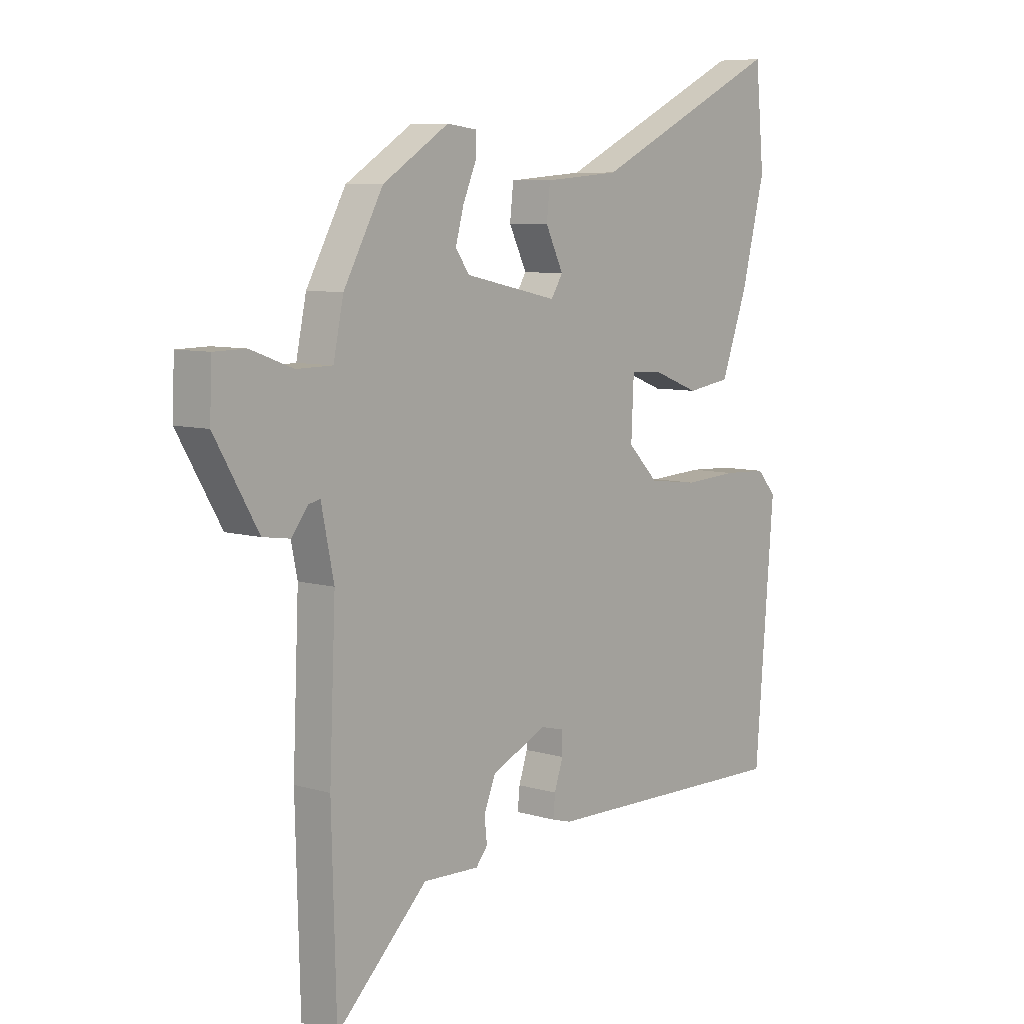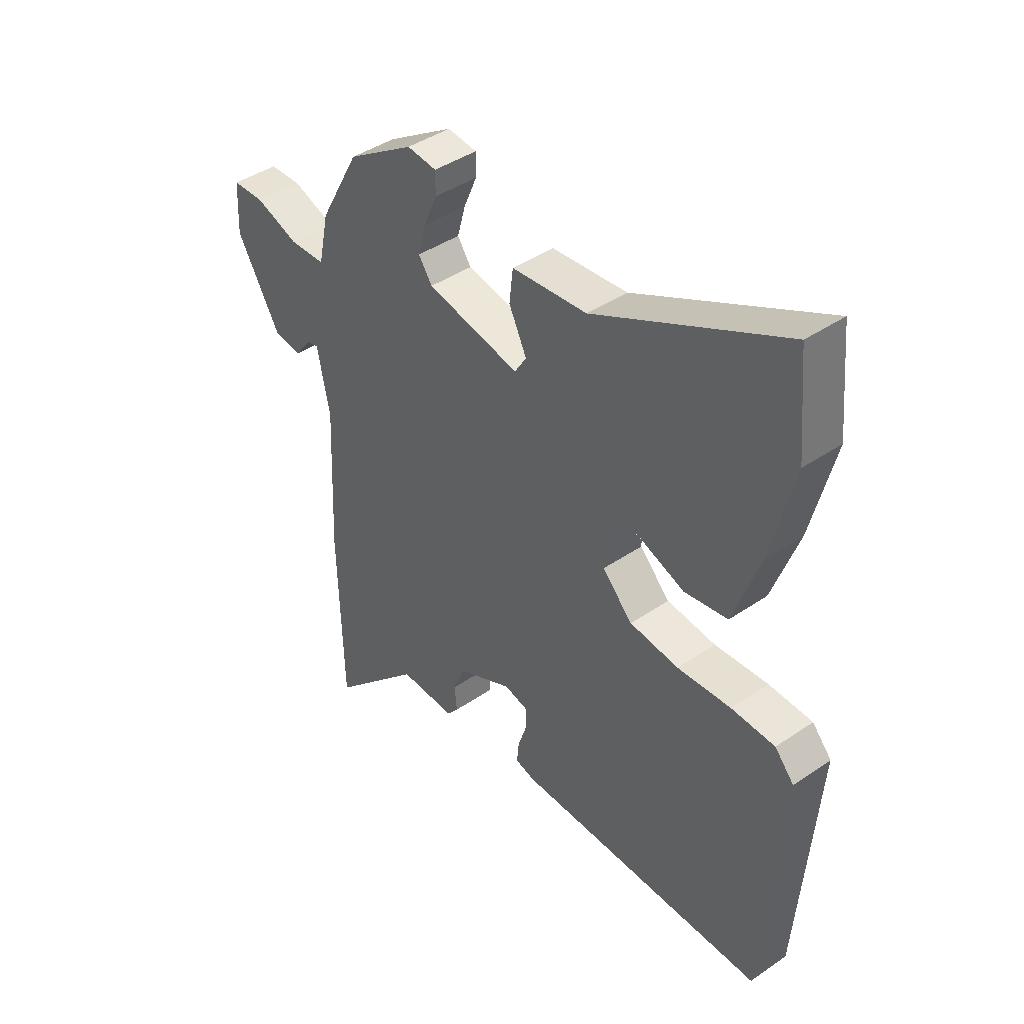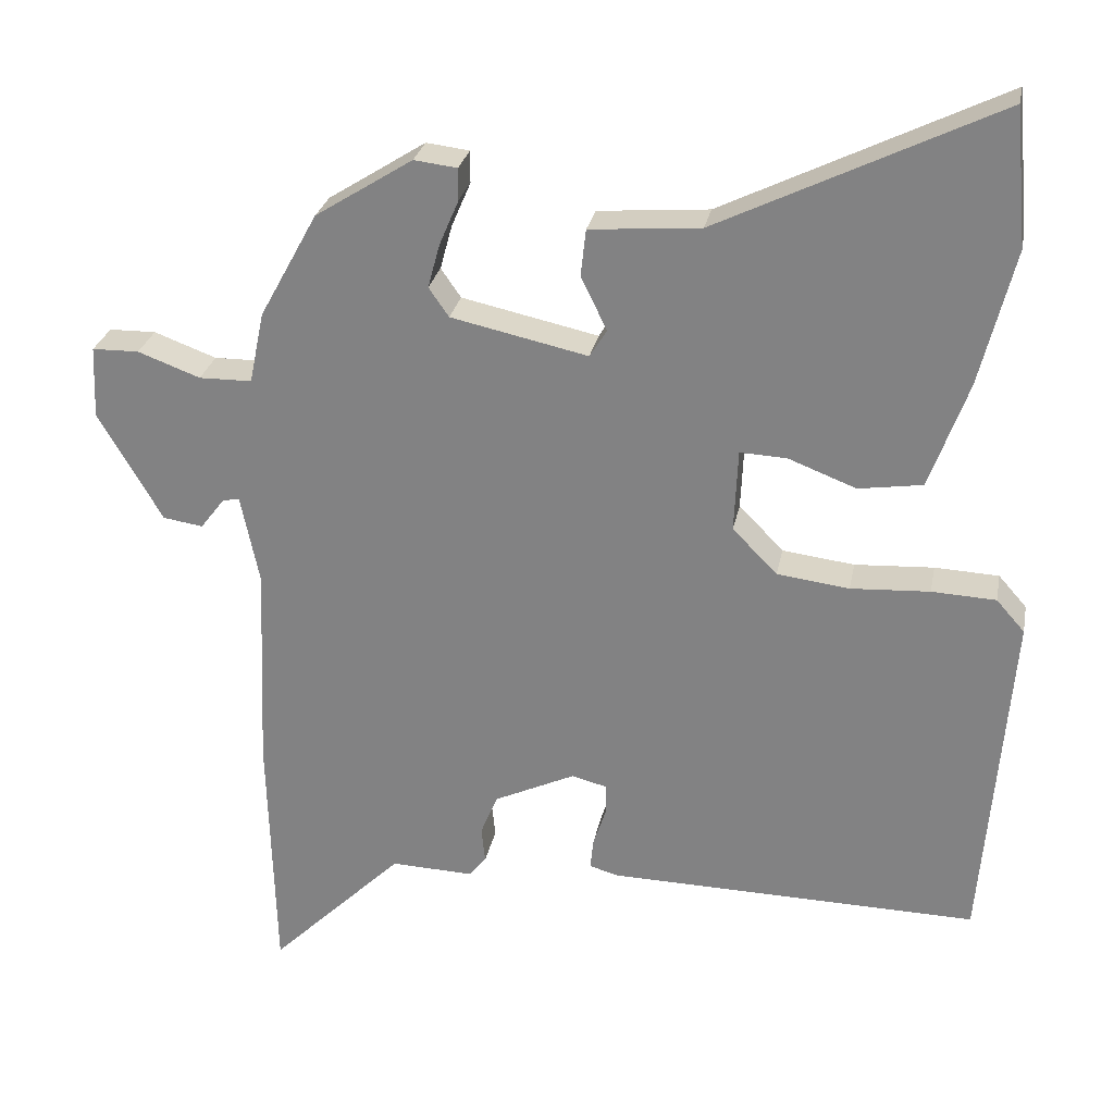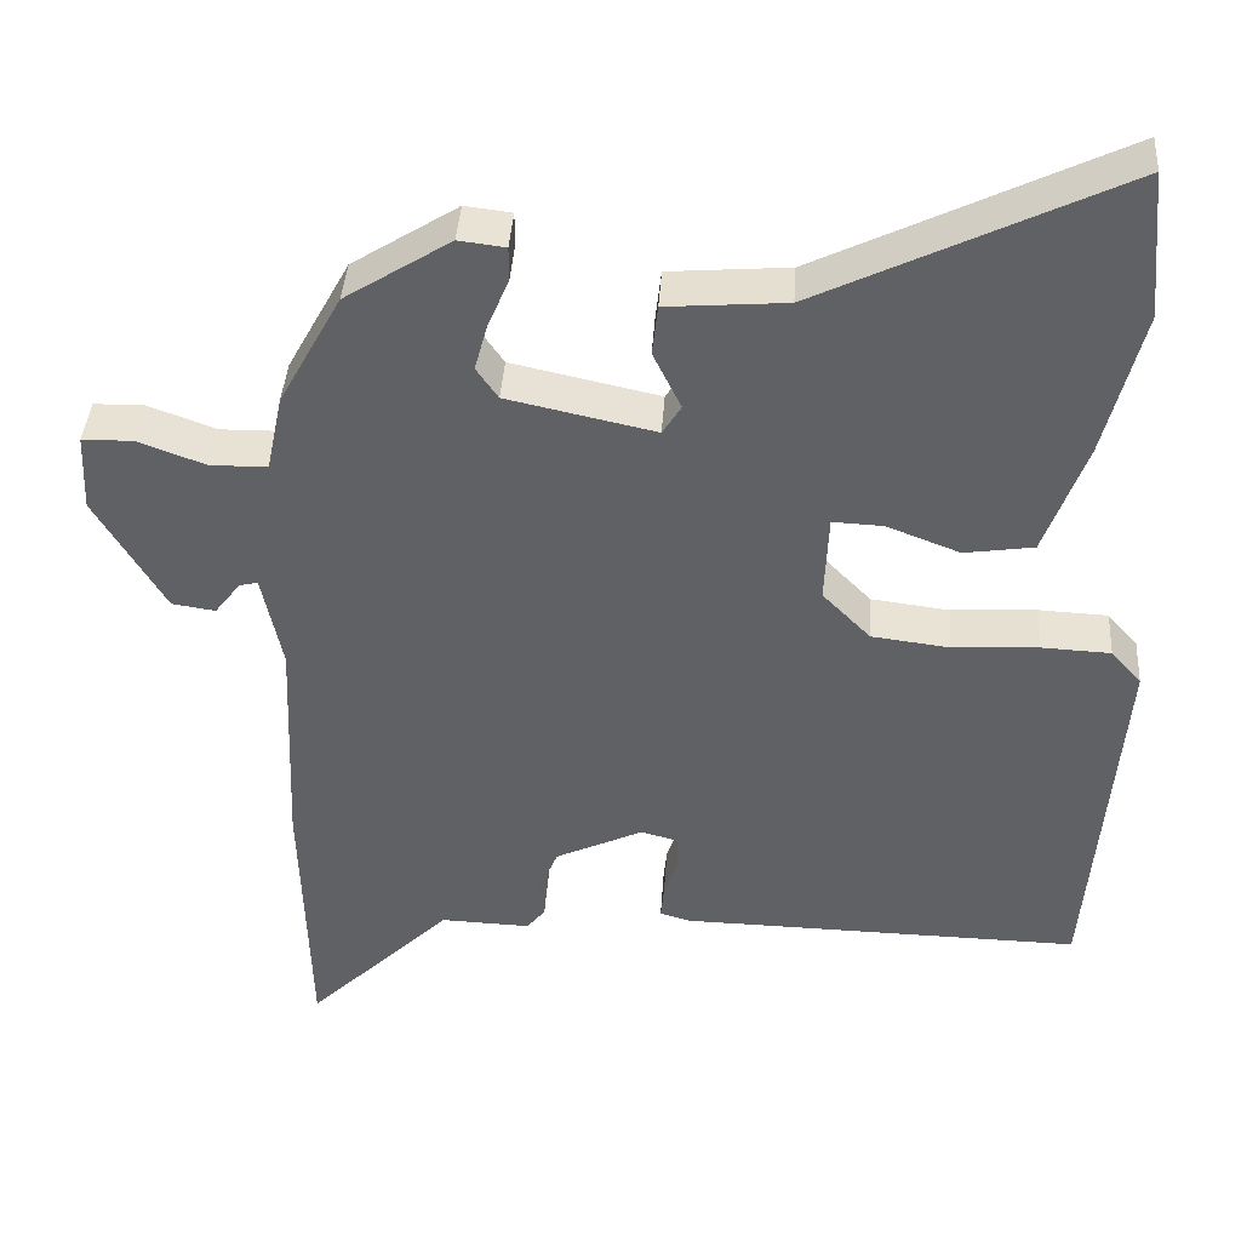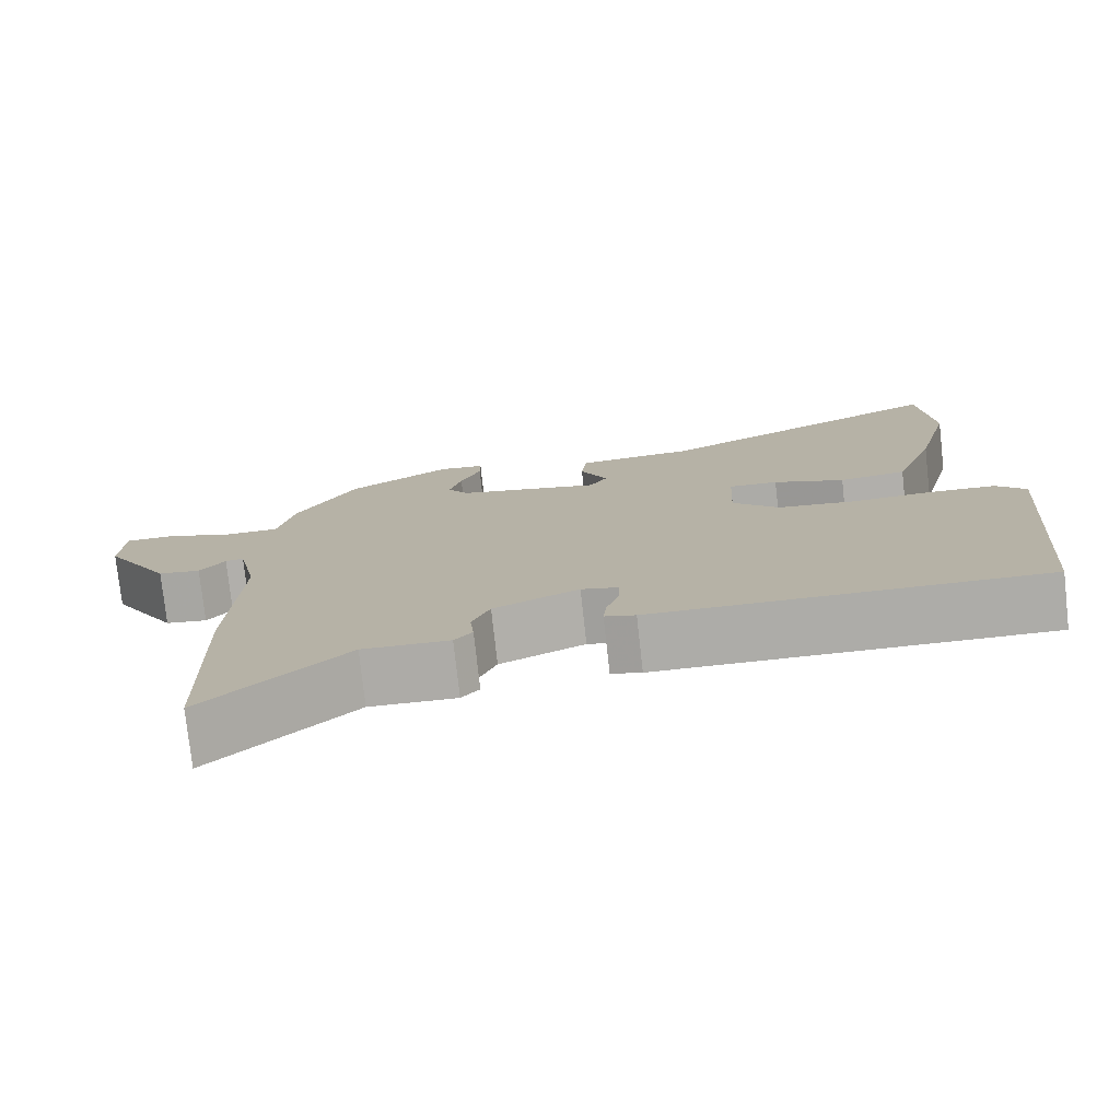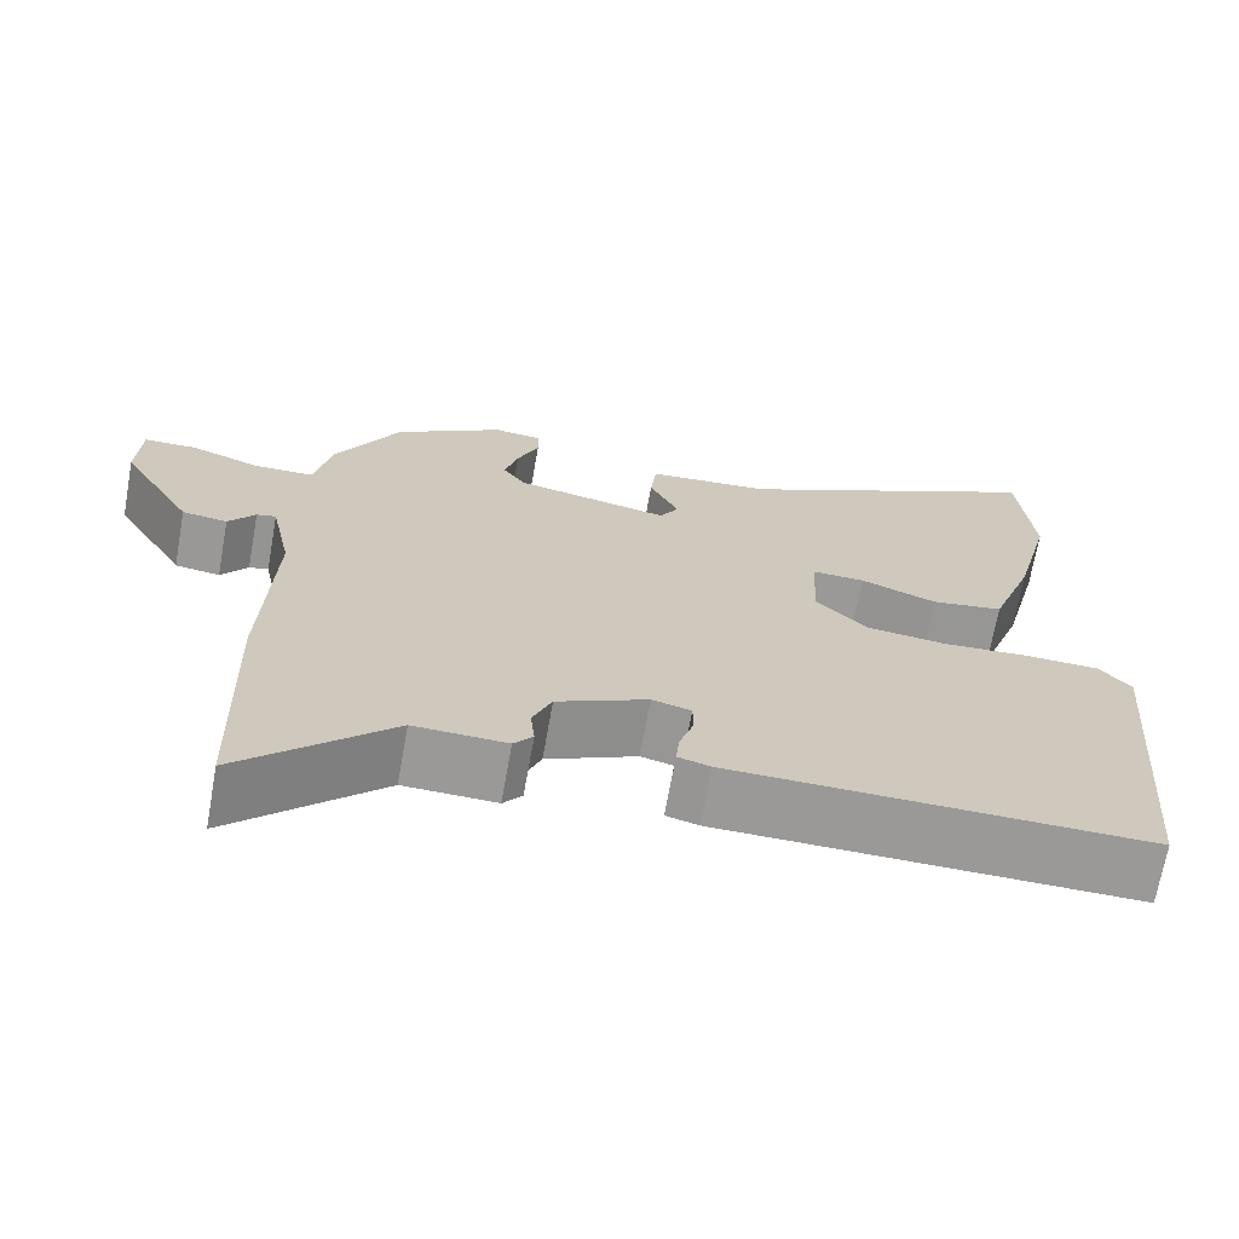
<metadata>
{"format":"obj","ext":"obj","renderer":"f3d","projection":"perspective","resolution":1024,"background":"white","views":[{"elev":7.6,"azim":-49.7,"up":"+Z"},{"elev":41.9,"azim":50.5,"up":"+Z"},{"elev":27.1,"azim":10.9,"up":"+Z"},{"elev":40.3,"azim":3.8,"up":"+Z"},{"elev":-77.0,"azim":6.3,"up":"+Z"},{"elev":-68.9,"azim":-10.1,"up":"+Z"}]}
</metadata>
<code>
v 0.485 0.07 0.661
v 0.502 0.07 0.478
v 0.456 0.07 0.295
v 0.404 0.07 0.151
v 0.318 0.07 0.138
v 0.227 0.07 0.173
v 0.164 0.07 0.176
v 0.159 0.07 0.065
v 0.219 0.07 0.004
v 0.316 0.07 -0.008
v 0.422 0.07 -0.002
v 0.508 0.07 -0.006
v 0.546 0.07 -0.049
v 0.509 0.07 -0.509
v 0.011 0.07 -0.499
v -0.028 0.07 -0.488
v -0.024 0.07 -0.447
v -0.007 0.07 -0.395
v -0.007 0.07 -0.353
v -0.054 0.07 -0.341
v -0.163 0.07 -0.392
v -0.186 0.07 -0.448
v -0.181 0.07 -0.496
v -0.204 0.07 -0.524
v -0.315 0.07 -0.52
v -0.495 0.07 -0.696
v -0.504 0.07 -0.355
v -0.492 0.07 -0.074
v -0.517 0.07 0.047
v -0.54 0.07 0.042
v -0.572 0.07 0
v -0.626 0.07 0.008
v -0.712 0.07 0.155
v -0.708 0.07 0.252
v -0.645 0.07 0.253
v -0.561 0.07 0.222
v -0.49 0.07 0.223
v -0.47 0.07 0.319
v -0.392 0.07 0.461
v -0.261 0.07 0.544
v -0.203 0.07 0.537
v -0.203 0.07 0.494
v -0.229 0.07 0.433
v -0.245 0.07 0.374
v -0.218 0.07 0.335
v -0.034 0.07 0.295
v -0.011 0.07 0.332
v -0.046 0.07 0.404
v -0.039 0.07 0.467
v 0.11 0.07 0.479
v 0.485 0 0.661
v 0.502 0 0.478
v 0.456 0 0.295
v 0.404 0 0.151
v 0.318 0 0.138
v 0.227 0 0.173
v 0.164 0 0.176
v 0.159 0 0.065
v 0.219 0 0.004
v 0.316 0 -0.008
v 0.422 0 -0.002
v 0.508 0 -0.006
v 0.546 0 -0.049
v 0.509 0 -0.509
v 0.011 0 -0.499
v -0.028 0 -0.488
v -0.024 0 -0.447
v -0.007 0 -0.395
v -0.007 0 -0.353
v -0.054 0 -0.341
v -0.163 0 -0.392
v -0.186 0 -0.448
v -0.181 0 -0.496
v -0.204 0 -0.524
v -0.315 0 -0.52
v -0.495 0 -0.696
v -0.504 0 -0.355
v -0.492 0 -0.074
v -0.517 0 0.047
v -0.54 0 0.042
v -0.572 0 0
v -0.626 0 0.008
v -0.712 0 0.155
v -0.708 0 0.252
v -0.645 0 0.253
v -0.561 0 0.222
v -0.49 0 0.223
v -0.47 0 0.319
v -0.392 0 0.461
v -0.261 0 0.544
v -0.203 0 0.537
v -0.203 0 0.494
v -0.229 0 0.433
v -0.245 0 0.374
v -0.218 0 0.335
v -0.034 0 0.295
v -0.011 0 0.332
v -0.046 0 0.404
v -0.039 0 0.467
v 0.11 0 0.479
f 47 48 49 50
f 4 5 6
f 3 4 6
f 2 3 6
f 1 2 6
f 50 1 6
f 47 50 6
f 46 47 6
f 45 46 6 7
f 41 42 43
f 40 41 43
f 39 40 43
f 38 39 43
f 37 38 43
f 37 43 44
f 34 35 36
f 33 34 36
f 32 33 36
f 31 32 36
f 30 31 36
f 29 30 36 37
f 37 44 45
f 29 37 45
f 28 29 45
f 45 7 8
f 28 45 8
f 27 28 8
f 26 27 8
f 25 26 8
f 16 17 18
f 15 16 18
f 14 15 18
f 13 14 18
f 12 13 18
f 11 12 18
f 10 11 18
f 9 10 18 19
f 8 9 19 20
f 22 23 24 25
f 21 22 25
f 21 25 8
f 8 20 21
f 100 99 98 97
f 56 55 54
f 56 54 53
f 56 53 52
f 56 52 51
f 56 51 100
f 56 100 97
f 56 97 96
f 57 56 96 95
f 93 92 91
f 93 91 90
f 93 90 89
f 93 89 88
f 93 88 87
f 94 93 87
f 86 85 84
f 86 84 83
f 86 83 82
f 86 82 81
f 86 81 80
f 87 86 80 79
f 95 94 87
f 95 87 79
f 95 79 78
f 58 57 95
f 58 95 78
f 58 78 77
f 58 77 76
f 58 76 75
f 68 67 66
f 68 66 65
f 68 65 64
f 68 64 63
f 68 63 62
f 68 62 61
f 68 61 60
f 69 68 60 59
f 70 69 59 58
f 75 74 73 72
f 75 72 71
f 58 75 71
f 71 70 58
f 1 51 52 2
f 2 52 53 3
f 3 53 54 4
f 4 54 55 5
f 5 55 56 6
f 6 56 57 7
f 7 57 58 8
f 8 58 59 9
f 9 59 60 10
f 10 60 61 11
f 11 61 62 12
f 12 62 63 13
f 13 63 64 14
f 14 64 65 15
f 15 65 66 16
f 16 66 67 17
f 17 67 68 18
f 18 68 69 19
f 19 69 70 20
f 20 70 71 21
f 21 71 72 22
f 22 72 73 23
f 23 73 74 24
f 24 74 75 25
f 25 75 76 26
f 26 76 77 27
f 27 77 78 28
f 28 78 79 29
f 29 79 80 30
f 30 80 81 31
f 31 81 82 32
f 32 82 83 33
f 33 83 84 34
f 34 84 85 35
f 35 85 86 36
f 36 86 87 37
f 37 87 88 38
f 38 88 89 39
f 39 89 90 40
f 40 90 91 41
f 41 91 92 42
f 42 92 93 43
f 43 93 94 44
f 44 94 95 45
f 45 95 96 46
f 46 96 97 47
f 47 97 98 48
f 48 98 99 49
f 49 99 100 50
f 50 100 51 1

</code>
